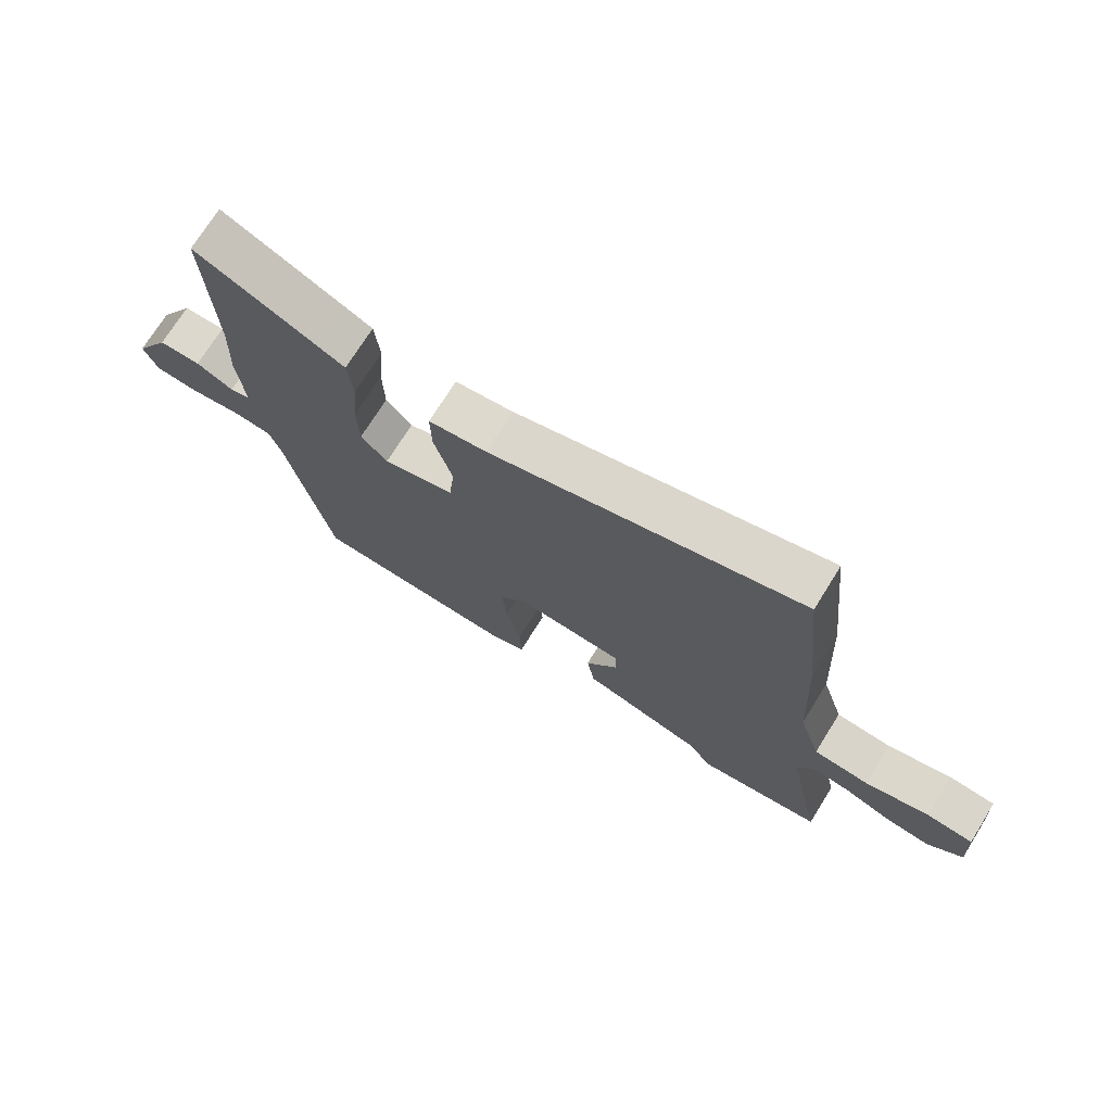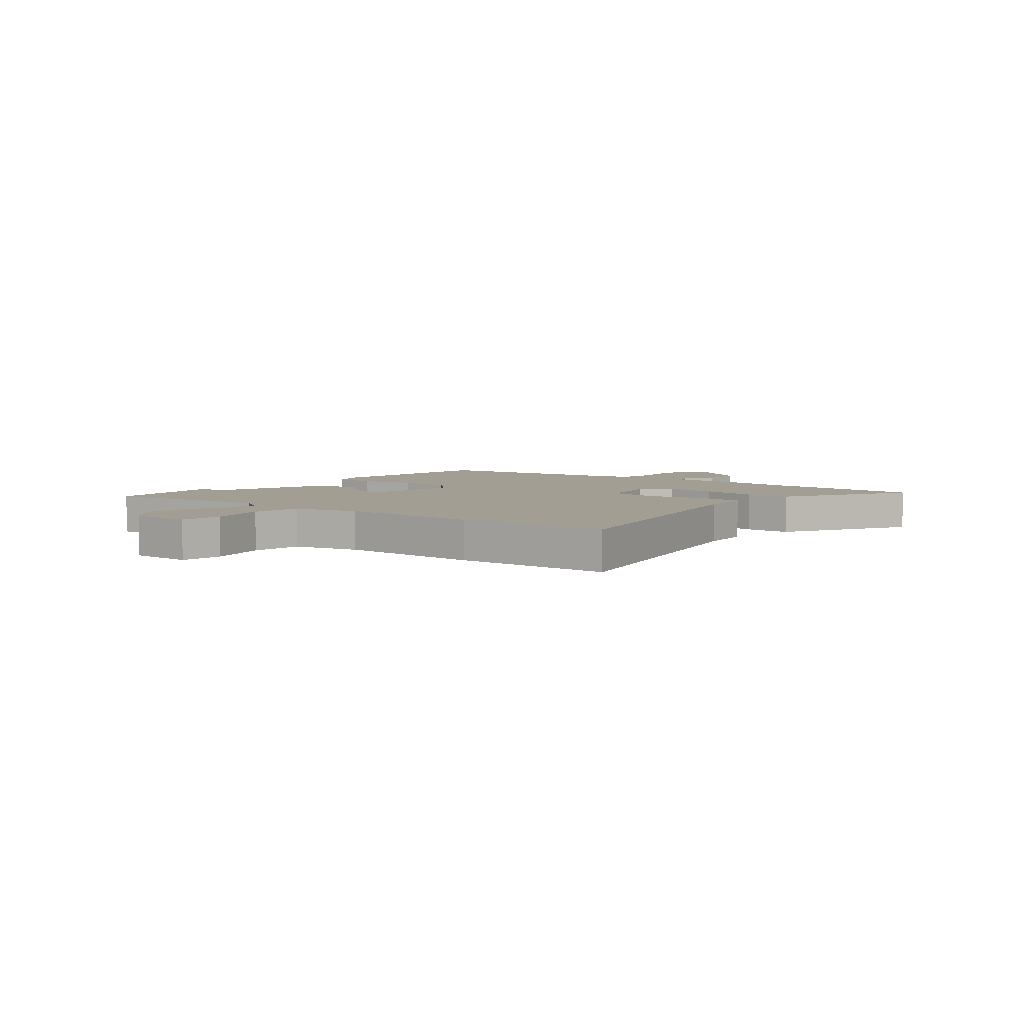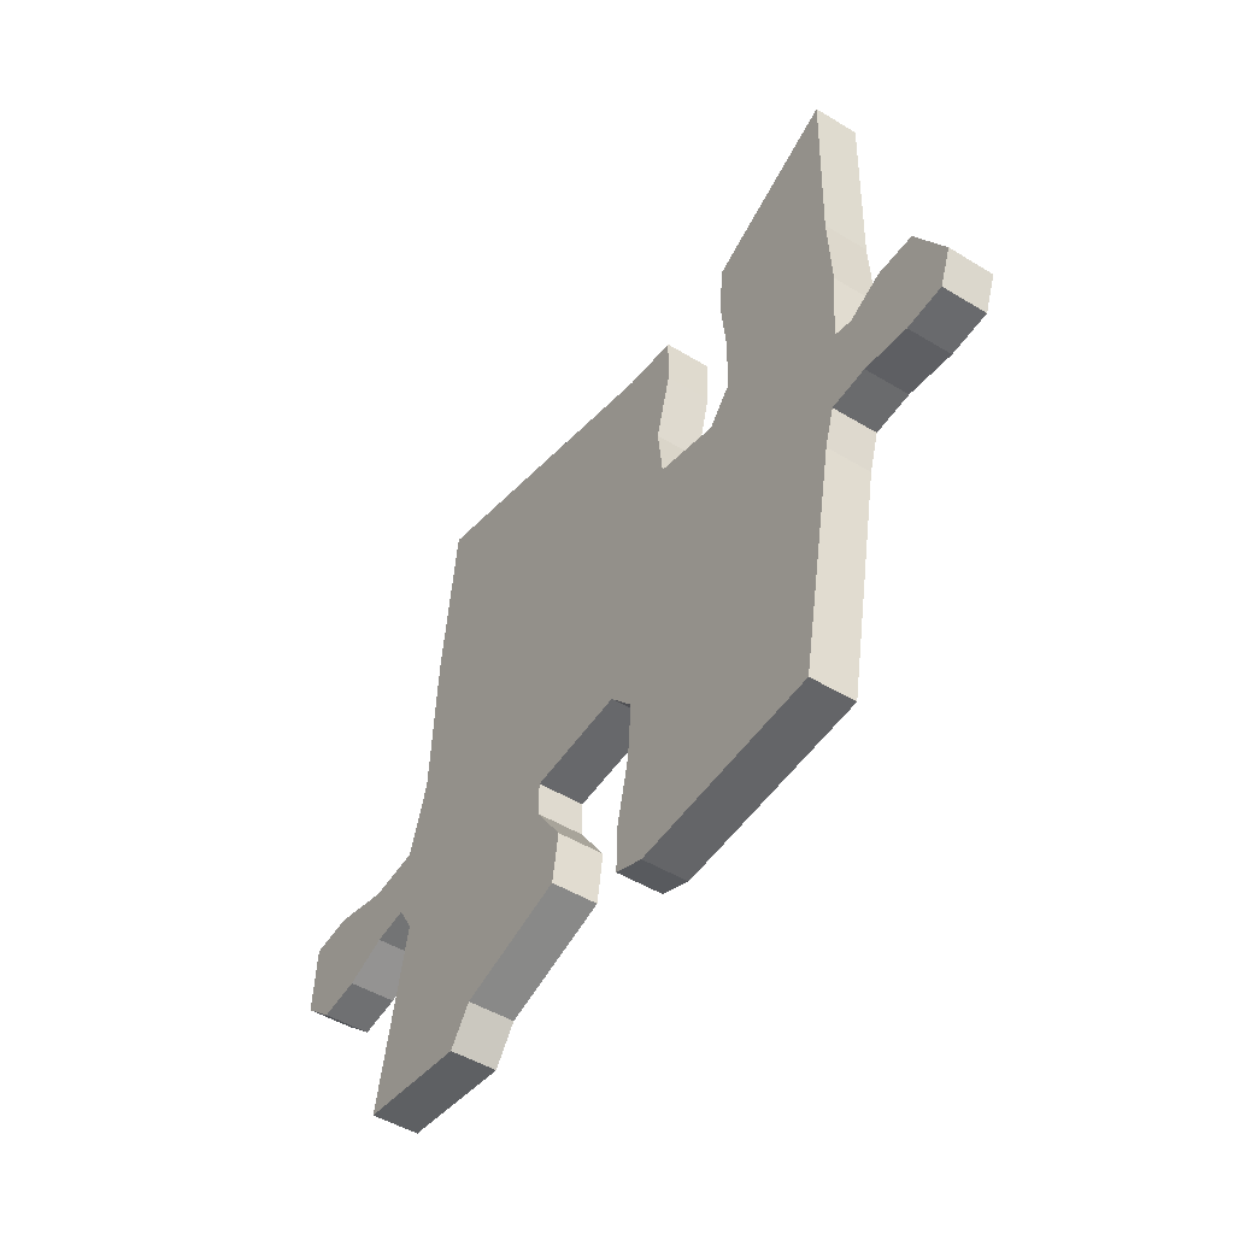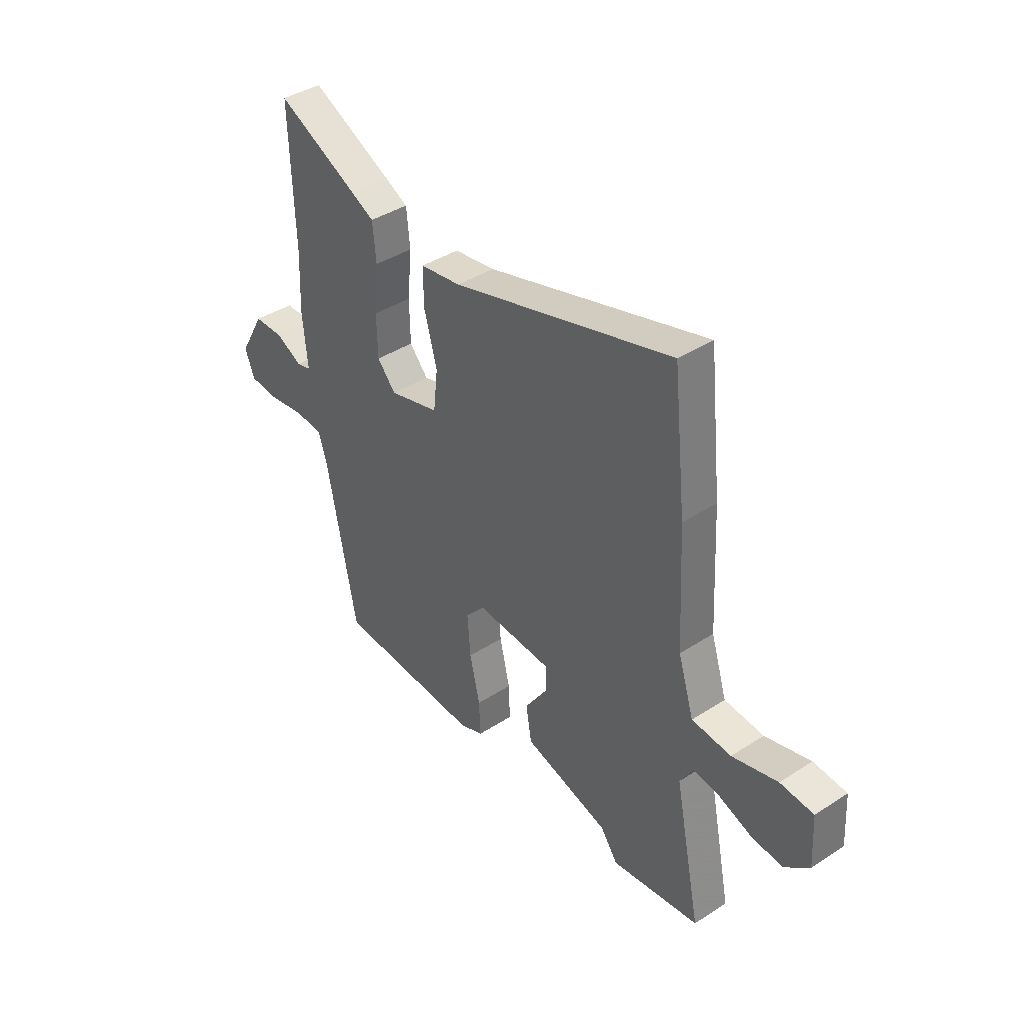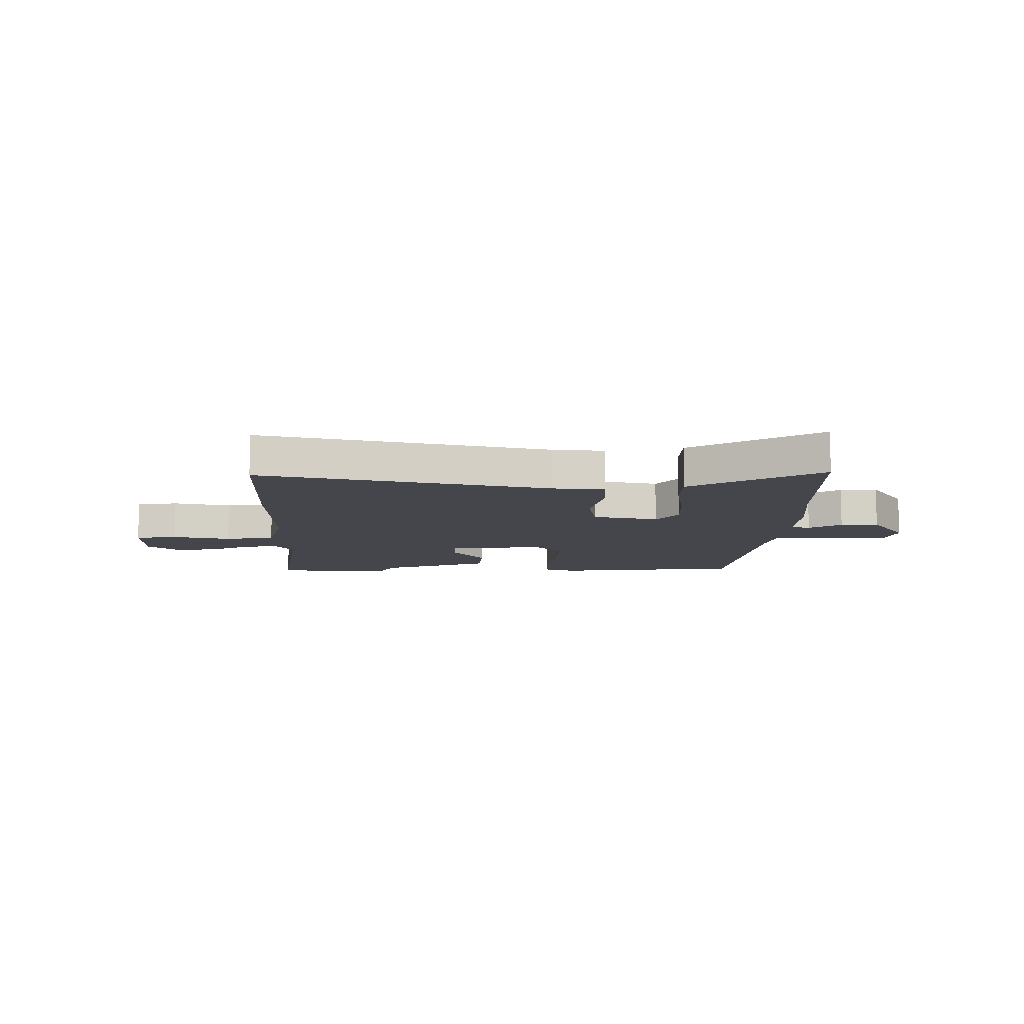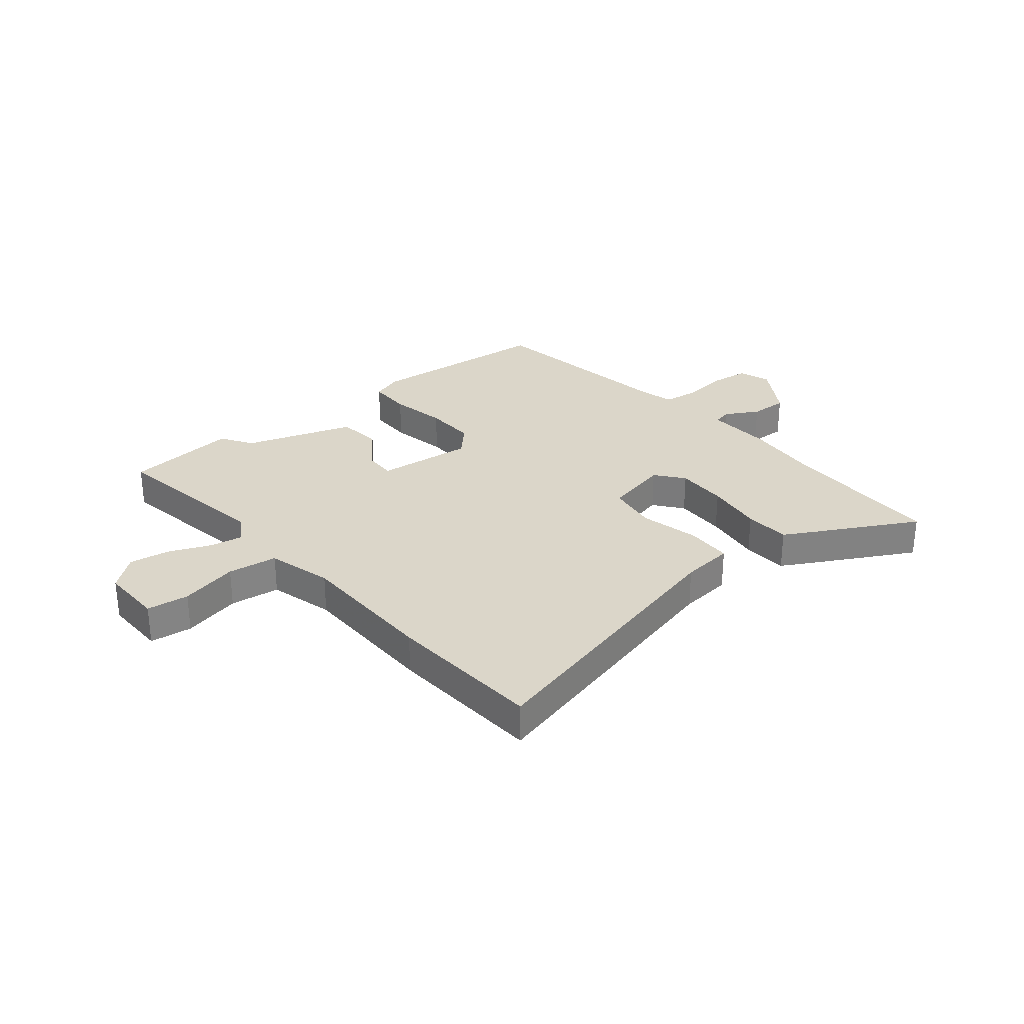
<metadata>
{"format":"obj","ext":"obj","renderer":"f3d","projection":"perspective","resolution":1024,"background":"white","views":[{"elev":72.9,"azim":-148.0,"up":"+Z"},{"elev":5.2,"azim":-47.7,"up":"+Y"},{"elev":-49.5,"azim":56.2,"up":"+Z"},{"elev":40.3,"azim":-128.5,"up":"+Z"},{"elev":-10.1,"azim":3.1,"up":"+Y"},{"elev":29.7,"azim":-36.9,"up":"+Y"}]}
</metadata>
<code>
v -0.516 0.07 0.35
v -0.485 0.07 0.633
v 0.026 0.07 0.484
v 0.121 0.07 0.47
v 0.12 0.07 0.387
v 0.09 0.07 0.278
v 0.1 0.07 0.187
v 0.217 0.07 0.155
v 0.26 0.07 0.204
v 0.262 0.07 0.298
v 0.252 0.07 0.404
v 0.26 0.07 0.487
v 0.314 0.07 0.514
v 0.503 0.07 0.606
v 0.494 0.07 0.305
v 0.5 0.07 0.168
v 0.489 0.07 0.049
v 0.523 0.07 0.04
v 0.584 0.07 0.071
v 0.653 0.07 0.07
v 0.712 0.07 -0.033
v 0.69 0.07 -0.091
v 0.621 0.07 -0.096
v 0.537 0.07 -0.083
v 0.47 0.07 -0.088
v 0.451 0.07 -0.149
v 0.381 0.07 -0.511
v 0.038 0.07 -0.525
v -0.017 0.07 -0.503
v -0.014 0.07 -0.424
v 0.01 0.07 -0.321
v 0.017 0.07 -0.227
v -0.028 0.07 -0.175
v -0.205 0.07 -0.185
v -0.206 0.07 -0.242
v -0.153 0.07 -0.322
v -0.166 0.07 -0.402
v -0.366 0.07 -0.458
v -0.406 0.07 -0.514
v -0.611 0.07 -0.483
v -0.549 0.07 -0.182
v -0.579 0.07 -0.131
v -0.64 0.07 -0.139
v -0.716 0.07 -0.167
v -0.79 0.07 -0.175
v -0.847 0.07 -0.124
v -0.84 0.07 -0.01
v -0.763 0.07 -0.004
v -0.658 0.07 -0.033
v -0.567 0.07 -0.025
v -0.53 0.07 0.092
v -0.516 0 0.35
v -0.485 0 0.633
v 0.026 0 0.484
v 0.121 0 0.47
v 0.12 0 0.387
v 0.09 0 0.278
v 0.1 0 0.187
v 0.217 0 0.155
v 0.26 0 0.204
v 0.262 0 0.298
v 0.252 0 0.404
v 0.26 0 0.487
v 0.314 0 0.514
v 0.503 0 0.606
v 0.494 0 0.305
v 0.5 0 0.168
v 0.489 0 0.049
v 0.523 0 0.04
v 0.584 0 0.071
v 0.653 0 0.07
v 0.712 0 -0.033
v 0.69 0 -0.091
v 0.621 0 -0.096
v 0.537 0 -0.083
v 0.47 0 -0.088
v 0.451 0 -0.149
v 0.381 0 -0.511
v 0.038 0 -0.525
v -0.017 0 -0.503
v -0.014 0 -0.424
v 0.01 0 -0.321
v 0.017 0 -0.227
v -0.028 0 -0.175
v -0.205 0 -0.185
v -0.206 0 -0.242
v -0.153 0 -0.322
v -0.166 0 -0.402
v -0.366 0 -0.458
v -0.406 0 -0.514
v -0.611 0 -0.483
v -0.549 0 -0.182
v -0.579 0 -0.131
v -0.64 0 -0.139
v -0.716 0 -0.167
v -0.79 0 -0.175
v -0.847 0 -0.124
v -0.84 0 -0.01
v -0.763 0 -0.004
v -0.658 0 -0.033
v -0.567 0 -0.025
v -0.53 0 0.092
f 46 47 48 49
f 46 49 50
f 43 44 45 46
f 42 43 46 50
f 41 42 50 51
f 38 39 40 41
f 35 36 37 38
f 34 35 38 41
f 33 34 41 51
f 28 29 30 31
f 26 27 28 31
f 25 26 31 32
f 21 22 23 24
f 21 24 25
f 18 19 20 21
f 17 18 21 25
f 15 16 17 25
f 10 11 12 13
f 9 10 13 14
f 3 4 5 6
f 3 6 7
f 2 3 7
f 33 51 1 2
f 32 33 2 7
f 25 32 7 8
f 9 14 15 25
f 8 9 25
f 100 99 98 97
f 101 100 97
f 97 96 95 94
f 101 97 94 93
f 102 101 93 92
f 92 91 90 89
f 89 88 87 86
f 92 89 86 85
f 102 92 85 84
f 82 81 80 79
f 82 79 78 77
f 83 82 77 76
f 75 74 73 72
f 76 75 72
f 72 71 70 69
f 76 72 69 68
f 76 68 67 66
f 64 63 62 61
f 65 64 61 60
f 57 56 55 54
f 58 57 54
f 58 54 53
f 53 52 102 84
f 58 53 84 83
f 59 58 83 76
f 76 66 65 60
f 76 60 59
f 1 52 53 2
f 2 53 54 3
f 3 54 55 4
f 4 55 56 5
f 5 56 57 6
f 6 57 58 7
f 7 58 59 8
f 8 59 60 9
f 9 60 61 10
f 10 61 62 11
f 11 62 63 12
f 12 63 64 13
f 13 64 65 14
f 14 65 66 15
f 15 66 67 16
f 16 67 68 17
f 17 68 69 18
f 18 69 70 19
f 19 70 71 20
f 20 71 72 21
f 21 72 73 22
f 22 73 74 23
f 23 74 75 24
f 24 75 76 25
f 25 76 77 26
f 26 77 78 27
f 27 78 79 28
f 28 79 80 29
f 29 80 81 30
f 30 81 82 31
f 31 82 83 32
f 32 83 84 33
f 33 84 85 34
f 34 85 86 35
f 35 86 87 36
f 36 87 88 37
f 37 88 89 38
f 38 89 90 39
f 39 90 91 40
f 40 91 92 41
f 41 92 93 42
f 42 93 94 43
f 43 94 95 44
f 44 95 96 45
f 45 96 97 46
f 46 97 98 47
f 47 98 99 48
f 48 99 100 49
f 49 100 101 50
f 50 101 102 51
f 51 102 52 1

</code>
